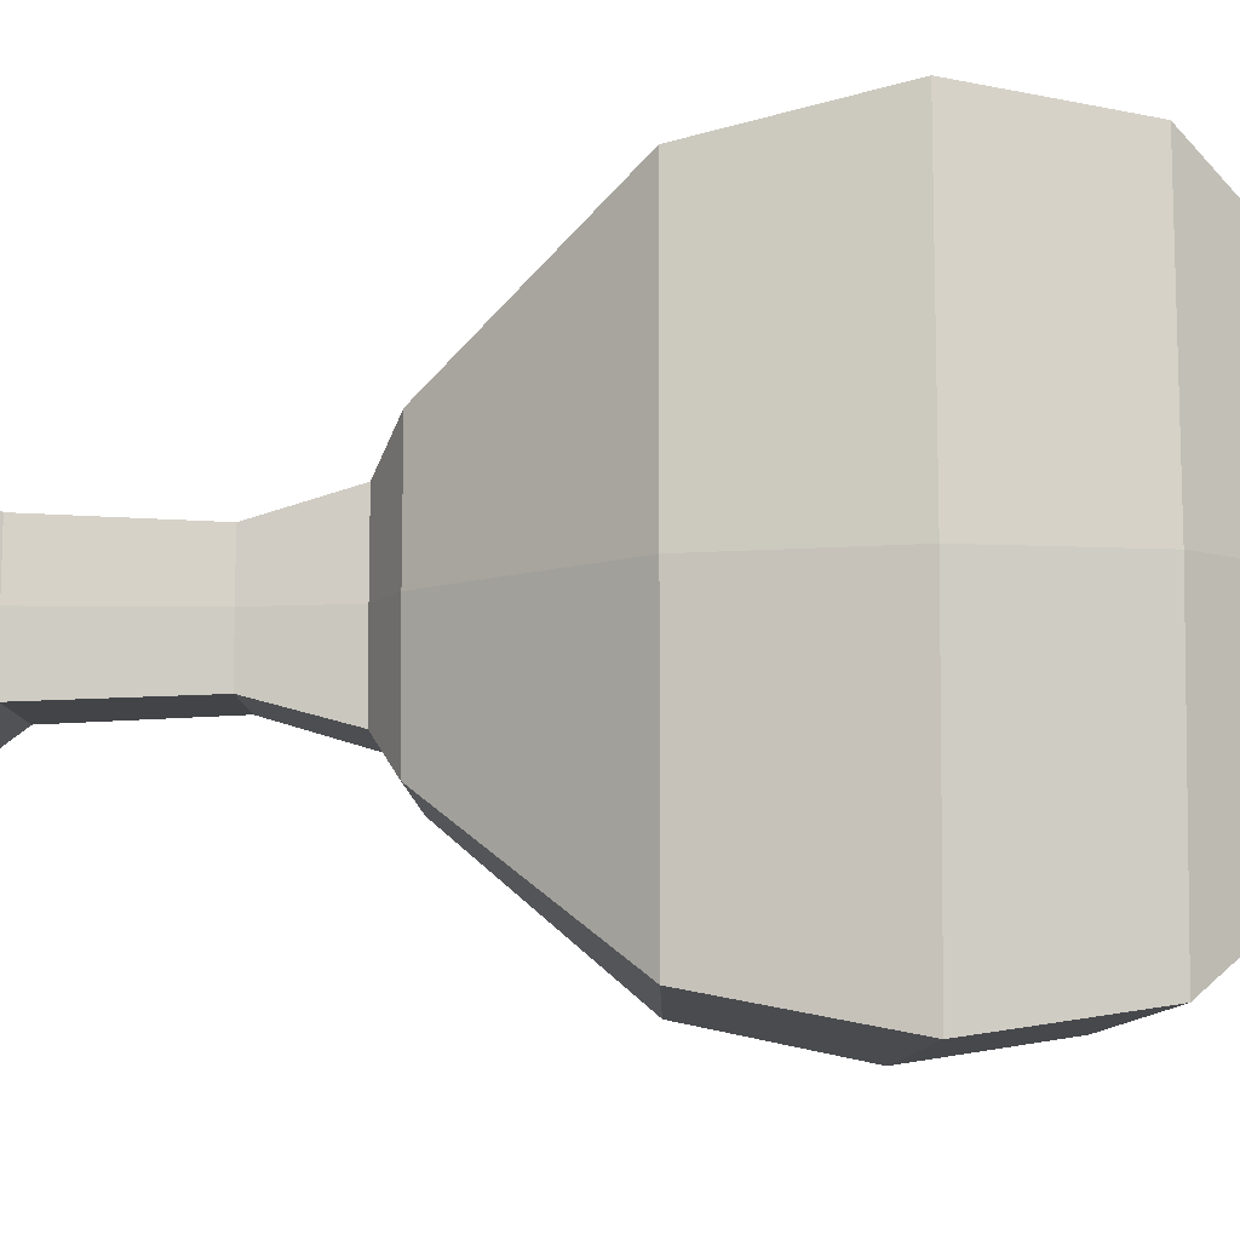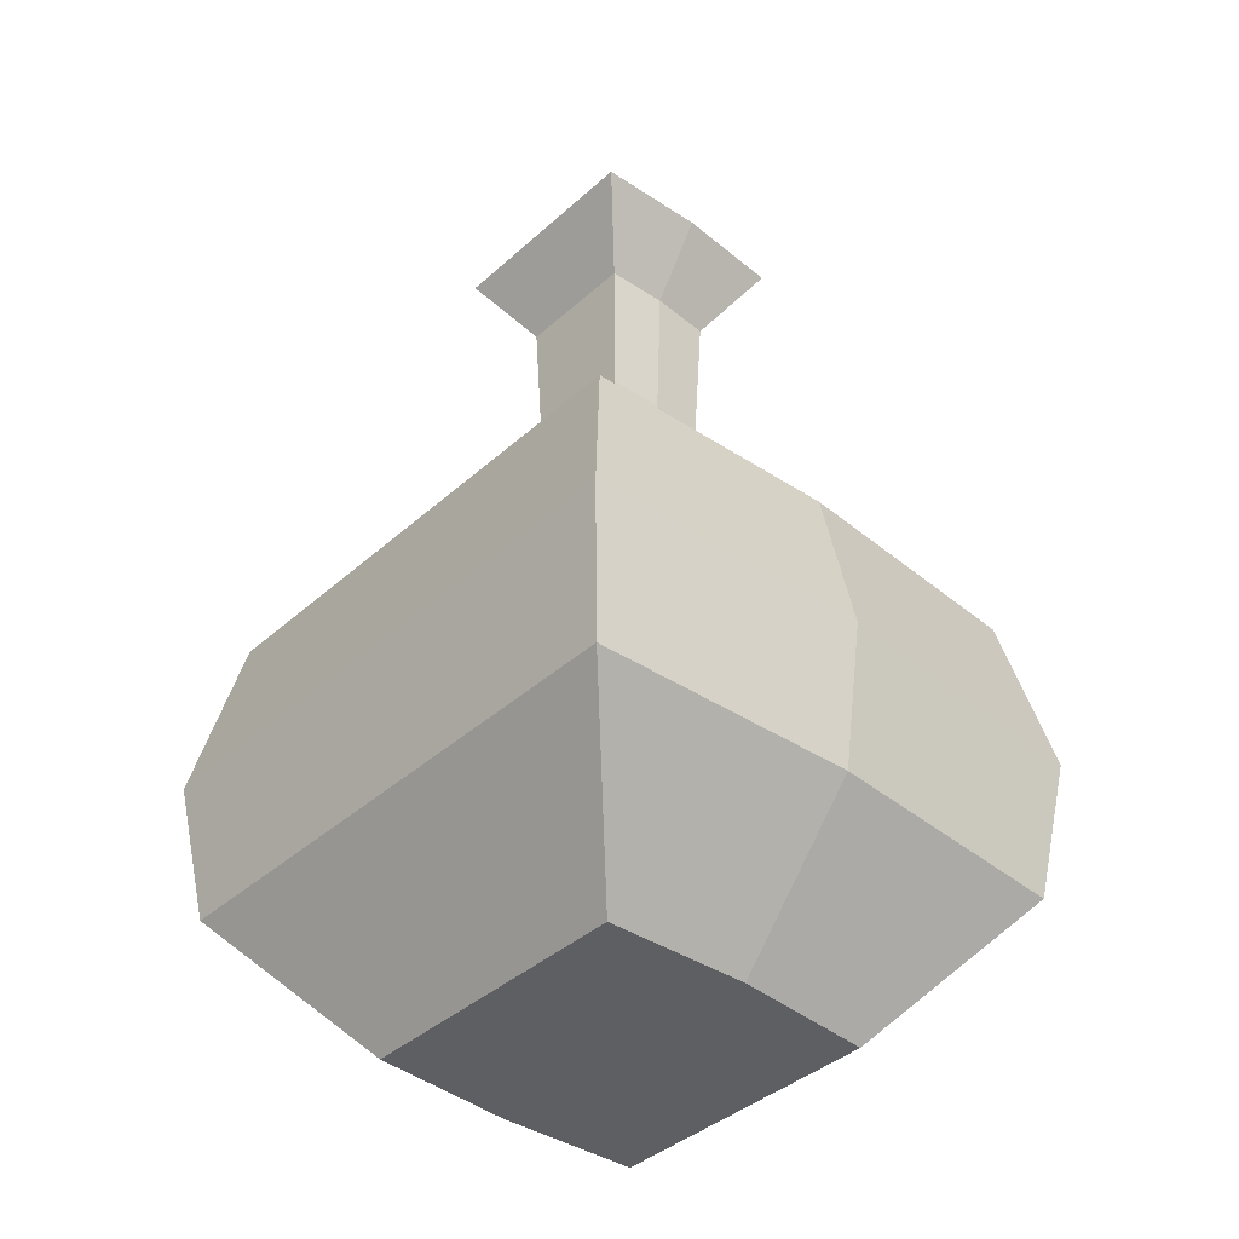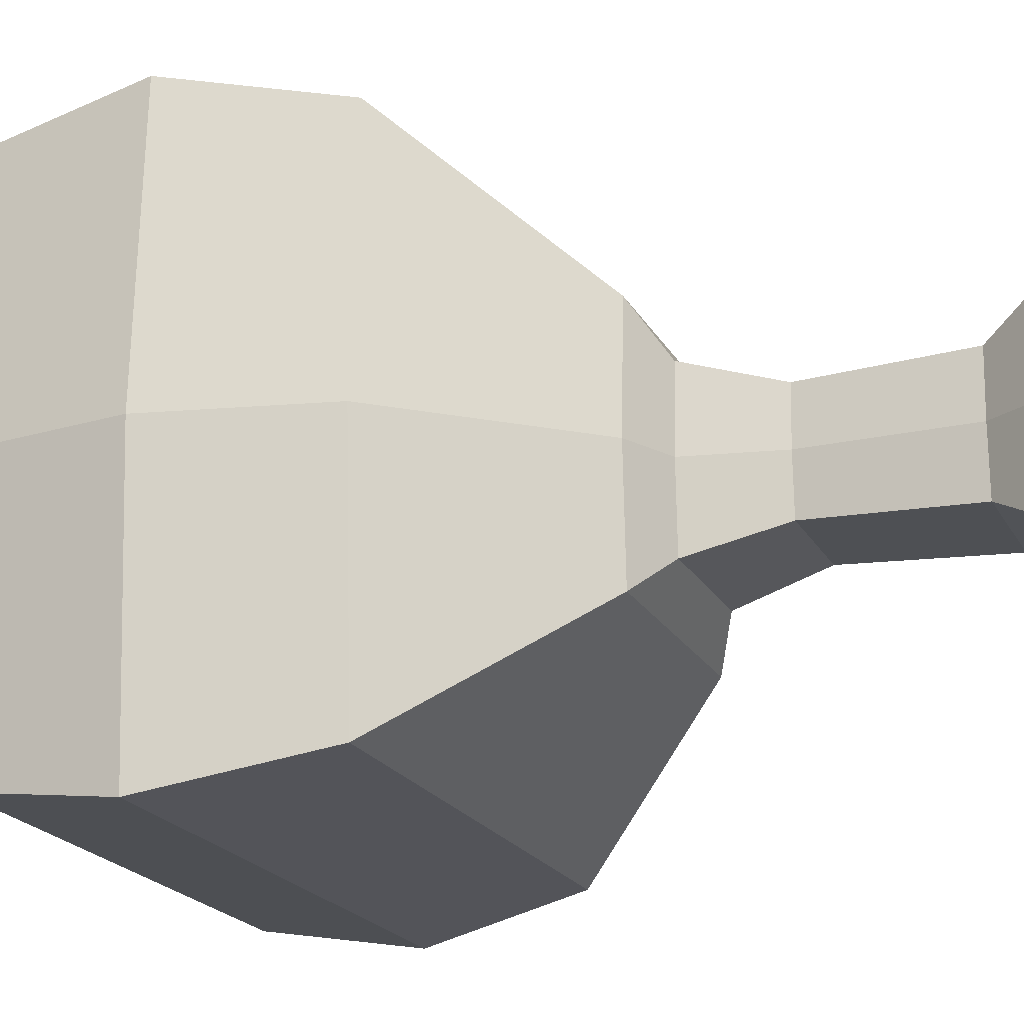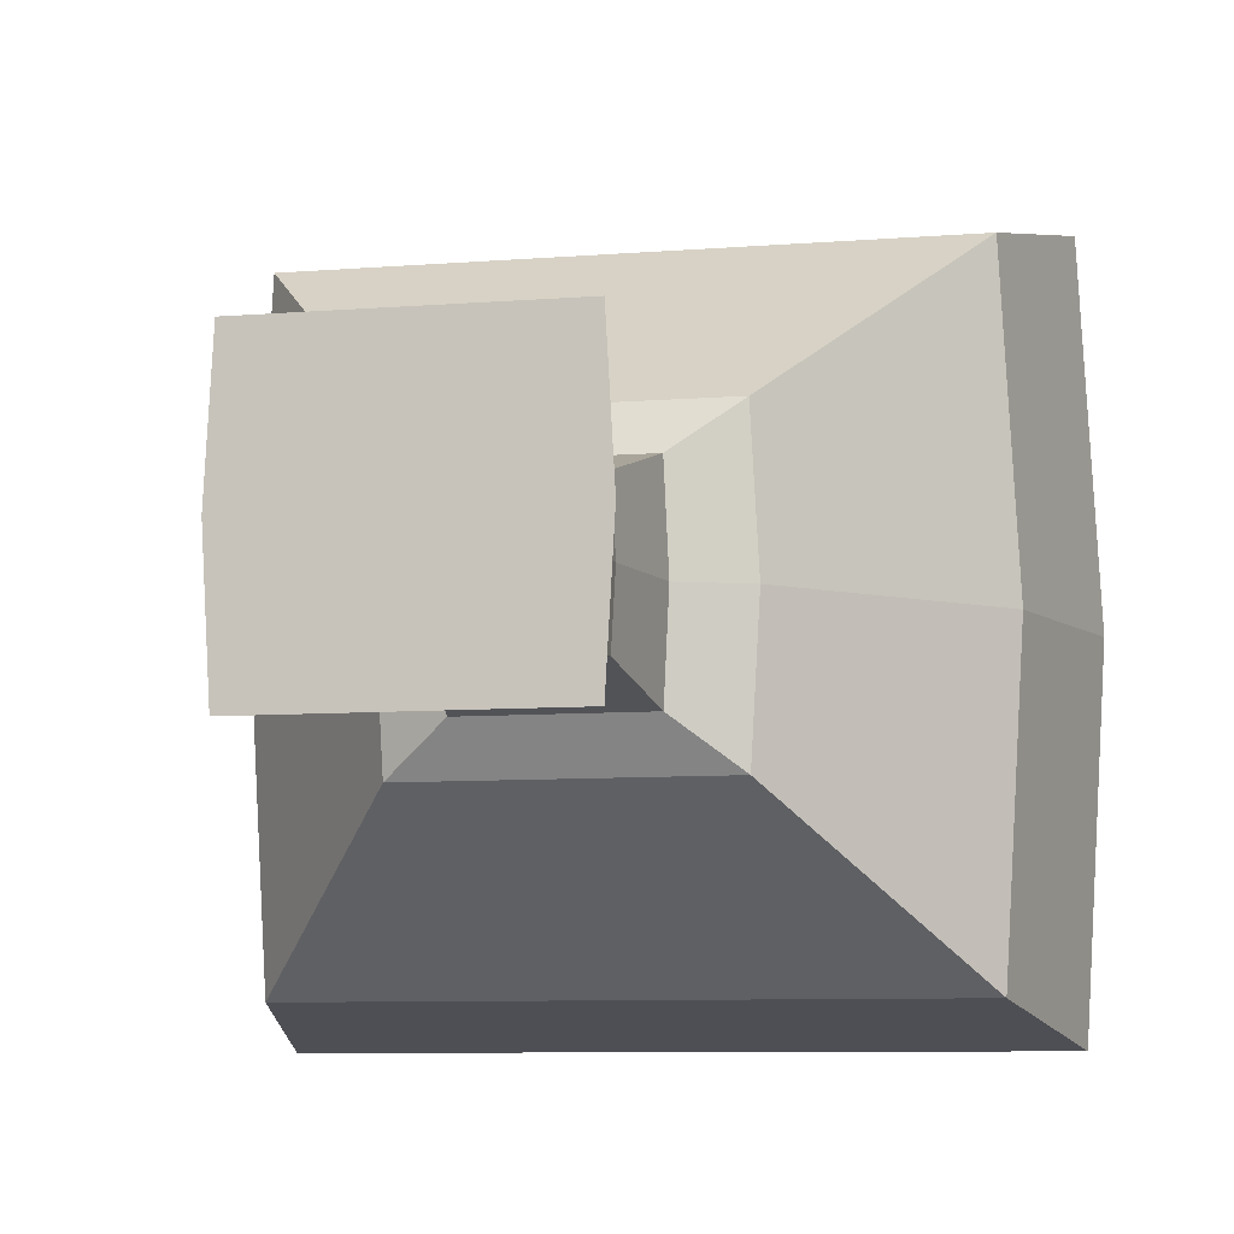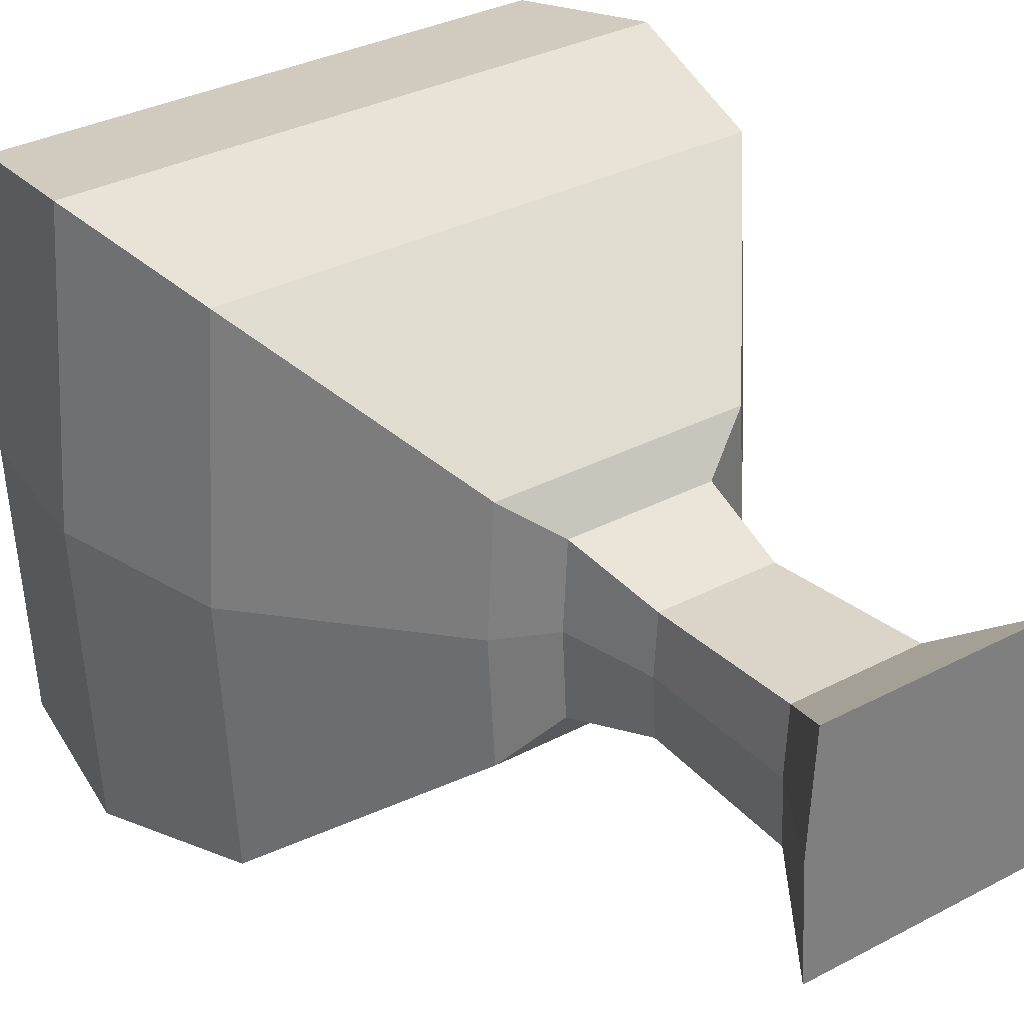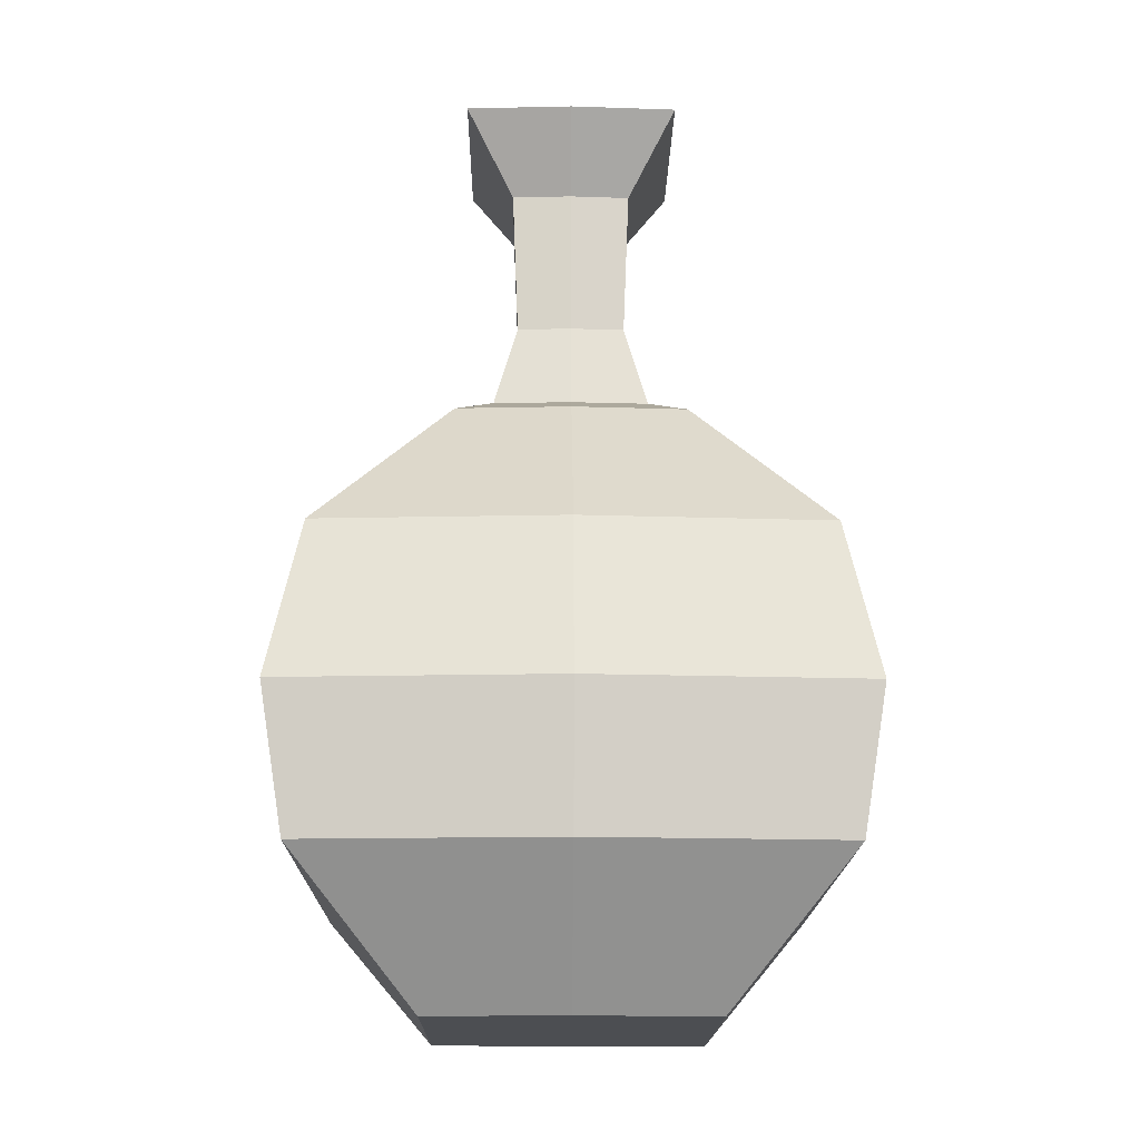
<metadata>
{"format":"obj","ext":"obj","renderer":"f3d","projection":"perspective","resolution":1024,"background":"white","views":[{"elev":-8.4,"azim":-89.2,"up":"+Z"},{"elev":-39.9,"azim":47.7,"up":"+Y"},{"elev":-19.6,"azim":110.7,"up":"+Z"},{"elev":-7.3,"azim":-166.0,"up":"+Z"},{"elev":31.6,"azim":142.9,"up":"+Z"},{"elev":-16.9,"azim":-90.7,"up":"+Y"}]}
</metadata>
<code>
o Cube_Cube.001
v -1 -3.481 1
v -0.8264 0.79 0.8264
v -1 -3.481 -1
v -0.8264 0.79 -0.8264
v 1 -3.481 1
v 0.8264 0.79 0.8264
v 1 -3.481 -1
v 0.8264 0.79 -0.8264
v -1.984 -1.47 1.984
v -1.984 -1.47 -1.984
v 1.984 -1.47 -1.984
v 1.984 -1.47 1.984
v -0.2755 0.79 -0.8264
v 0.2755 0.79 -0.8264
v 0.3333 -3.481 -1
v -0.3333 -3.481 -1
v 0.2755 0.79 0.8264
v -0.2755 0.79 0.8264
v -0.3333 -3.481 1
v 0.3333 -3.481 1
v -0.6614 -1.47 1.984
v 0.6614 -1.47 1.984
v 0.6614 -1.47 -1.984
v -0.6614 -1.47 -1.984
v -1.758 -0.3398 1.758
v -1.758 -0.3398 -1.758
v 1.758 -0.3398 -1.758
v 1.758 -0.3398 1.758
v -0.5859 -0.3398 -1.758
v 0.5859 -0.3398 -1.758
v 0.5859 -0.3398 1.758
v -0.5859 -0.3398 1.758
v -1.833 -2.475 -1.833
v 1.833 -2.475 -1.833
v 1.833 -2.475 1.833
v -1.833 -2.475 1.833
v 0.6108 -2.475 1.833
v -0.6108 -2.475 1.833
v -0.6108 -2.475 -1.833
v 0.6108 -2.475 -1.833
v -0.4827 0.9624 0.5602
v -0.4827 0.9624 -0.5602
v 0.1609 0.9624 -0.5602
v 0.4827 0.9624 -0.5602
v 0.4827 0.9624 0.5602
v -0.1609 0.9624 0.5602
v -0.1609 0.9624 -0.5602
v 0.1609 0.9624 0.5602
v -0.403 1.572 0.3897
v -0.403 1.572 -0.3897
v 0.1167 1.572 -0.3897
v 0.3765 1.572 -0.3897
v 0.3765 1.572 0.3897
v -0.1432 1.572 0.3897
v -0.1432 1.572 -0.3897
v 0.1167 1.572 0.3897
v -0.444 2.619 0.4307
v -0.444 2.619 -0.4307
v 0.1303 2.619 -0.4307
v 0.4174 2.619 -0.4307
v 0.4174 2.619 0.4307
v -0.1568 2.619 0.4307
v -0.1568 2.619 -0.4307
v 0.1303 2.619 0.4307
v -0.7817 3.176 0.7685
v -0.7817 3.176 -0.7685
v 0.2429 3.176 -0.7685
v 0.7552 3.176 -0.7685
v 0.7552 3.176 0.7685
v -0.2694 3.176 0.7685
v -0.2694 3.176 -0.7685
v 0.2429 3.176 0.7685
v -0.8728 0.79 0
v -1.056 -3.481 0
v 0.8733 0.79 0
v 1.057 -3.481 0
v 2.096 -1.47 0
v -2.096 -1.47 0
v -0.3519 -3.481 0
v 0.3524 -3.481 0
v -1.856 -0.3398 0
v 1.857 -0.3398 0
v 1.936 -2.475 0
v -1.936 -2.475 0
v -0.5097 0.9624 0
v 0.5102 0.9624 0
v -0.4255 1.572 0
v 0.398 1.572 0
v -0.4687 2.619 0
v 0.4413 2.619 0
v -0.8255 3.176 0
v 0.7981 3.176 0
v 0.2736 3.176 0
v -0.3011 3.176 0
f 84 33 3 74
f 40 34 7 15
f 83 35 5 76
f 38 36 1 19
f 80 15 7 76
f 8 14 43 44
f 32 25 9 21
f 82 28 12 77
f 30 27 11 23
f 81 26 10 78
f 26 29 24 10
f 29 30 23 24
f 28 31 22 12
f 31 32 21 22
f 13 4 42 47
f 17 6 45 48
f 74 3 16 79
f 79 16 15 80
f 35 37 20 5
f 37 38 19 20
f 33 39 16 3
f 39 40 15 16
f 17 18 32 31
f 6 17 31 28
f 13 14 30 29
f 4 13 29 26
f 73 4 26 81
f 14 8 27 30
f 75 6 28 82
f 18 2 25 32
f 24 23 40 39
f 10 24 39 33
f 22 21 38 37
f 12 22 37 35
f 21 9 36 38
f 77 12 35 83
f 23 11 34 40
f 78 10 33 84
f 43 47 55 51
f 85 41 49 87
f 47 42 50 55
f 18 17 48 46
f 14 13 47 43
f 73 2 41 85
f 2 18 46 41
f 75 8 44 86
f 51 55 63 59
f 87 49 57 89
f 55 50 58 63
f 44 43 51 52
f 48 45 53 56
f 86 44 52 88
f 46 48 56 54
f 41 46 54 49
f 59 63 71 67
f 89 57 65 91
f 63 58 66 71
f 52 51 59 60
f 56 53 61 64
f 88 52 60 90
f 54 56 64 62
f 49 54 62 57
f 94 71 66 91
f 92 68 67 93
f 93 67 71 94
f 60 59 67 68
f 64 61 69 72
f 90 60 68 92
f 62 64 72 70
f 57 62 70 65
f 61 90 92 69
f 72 93 94 70
f 69 92 93 72
f 70 94 91 65
f 53 88 90 61
f 58 89 91 66
f 45 86 88 53
f 50 87 89 58
f 6 75 86 45
f 4 73 85 42
f 42 85 87 50
f 9 78 84 36
f 11 77 83 34
f 8 75 82 27
f 2 73 81 25
f 19 79 80 20
f 1 74 79 19
f 25 81 78 9
f 27 82 77 11
f 20 80 76 5
f 34 83 76 7
f 36 84 74 1

</code>
